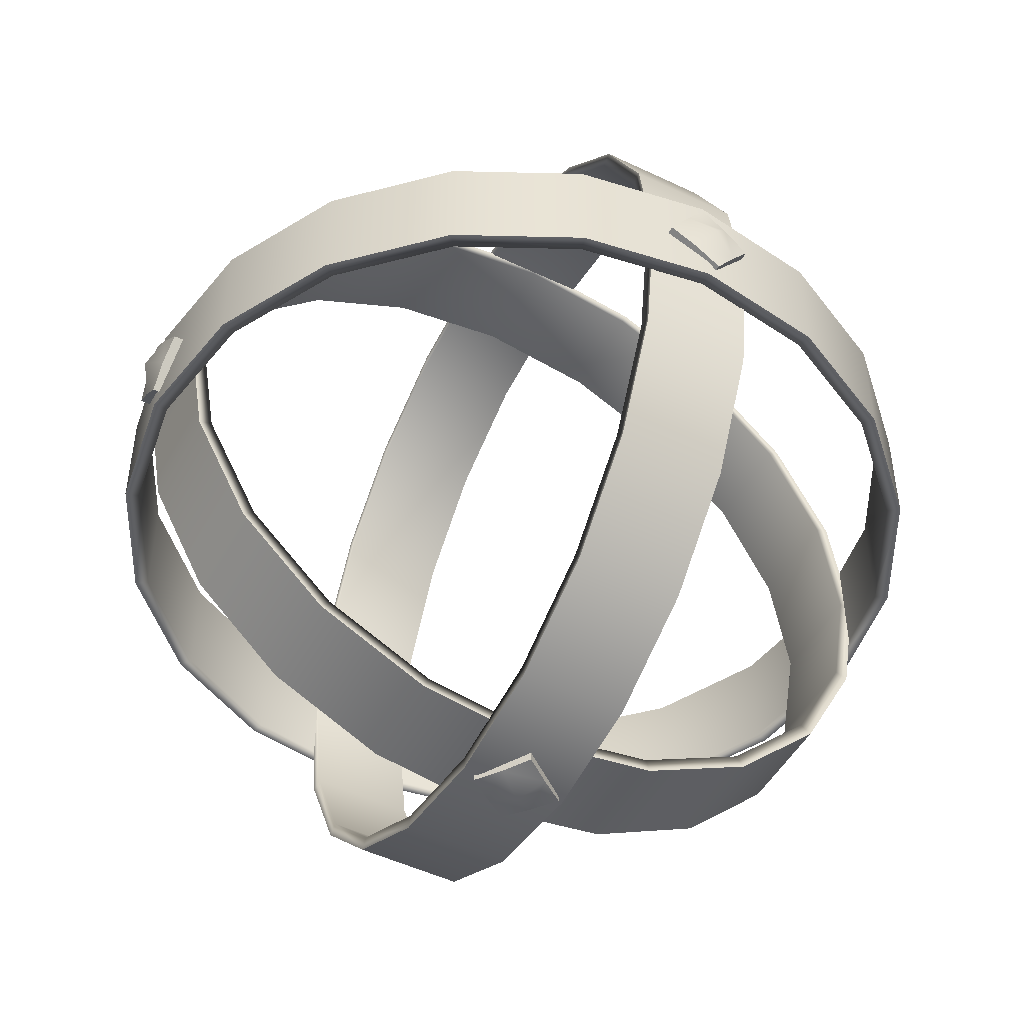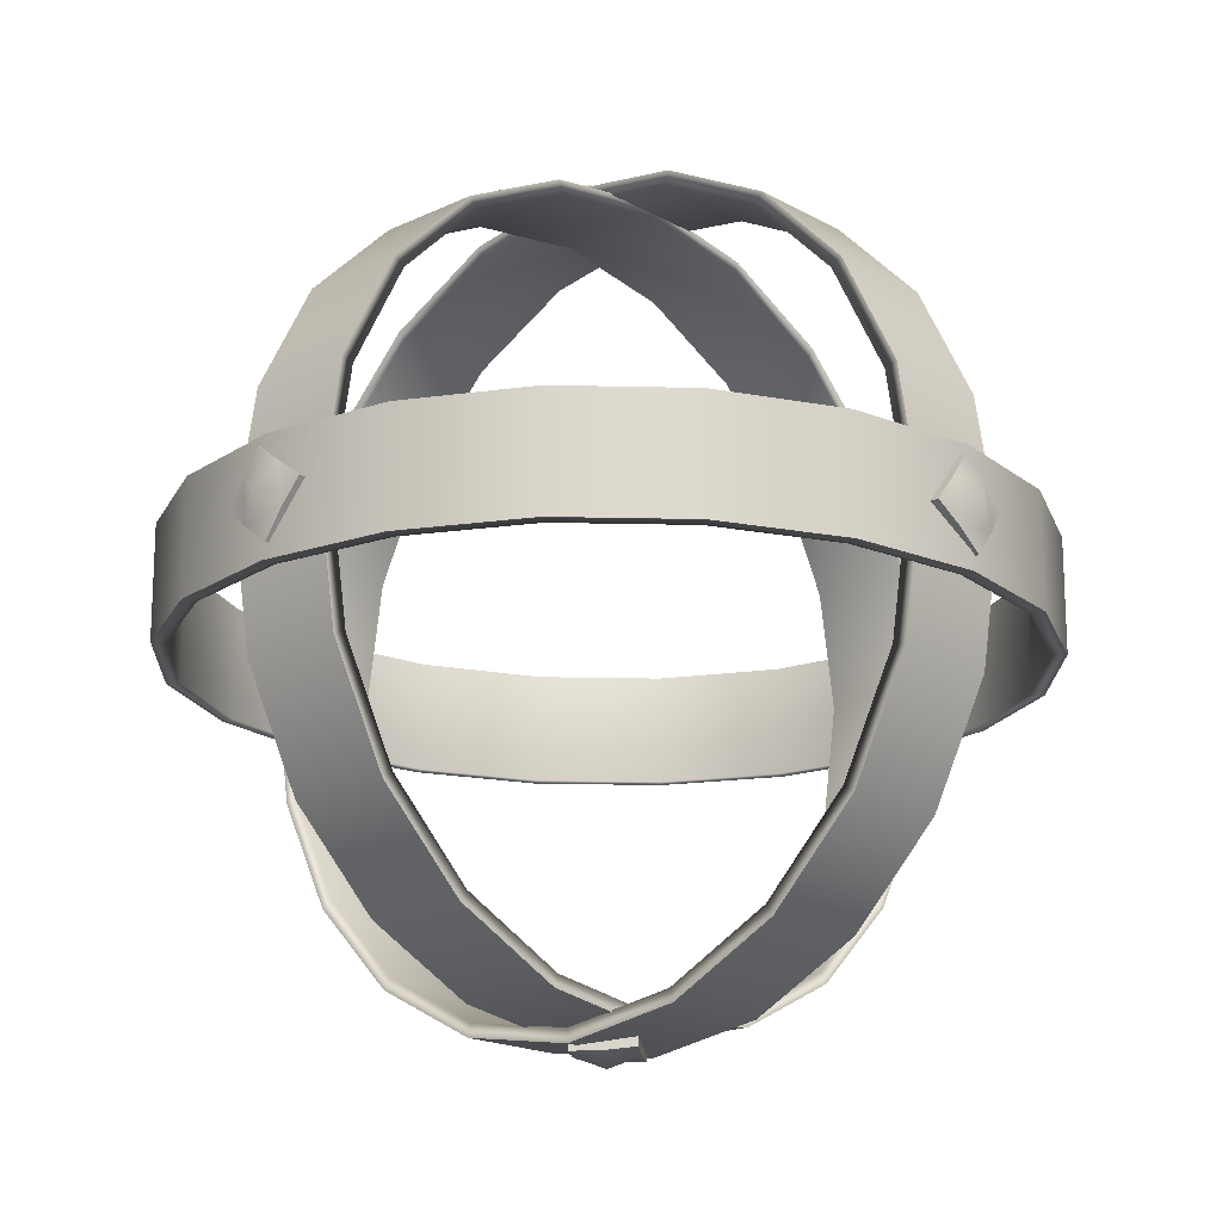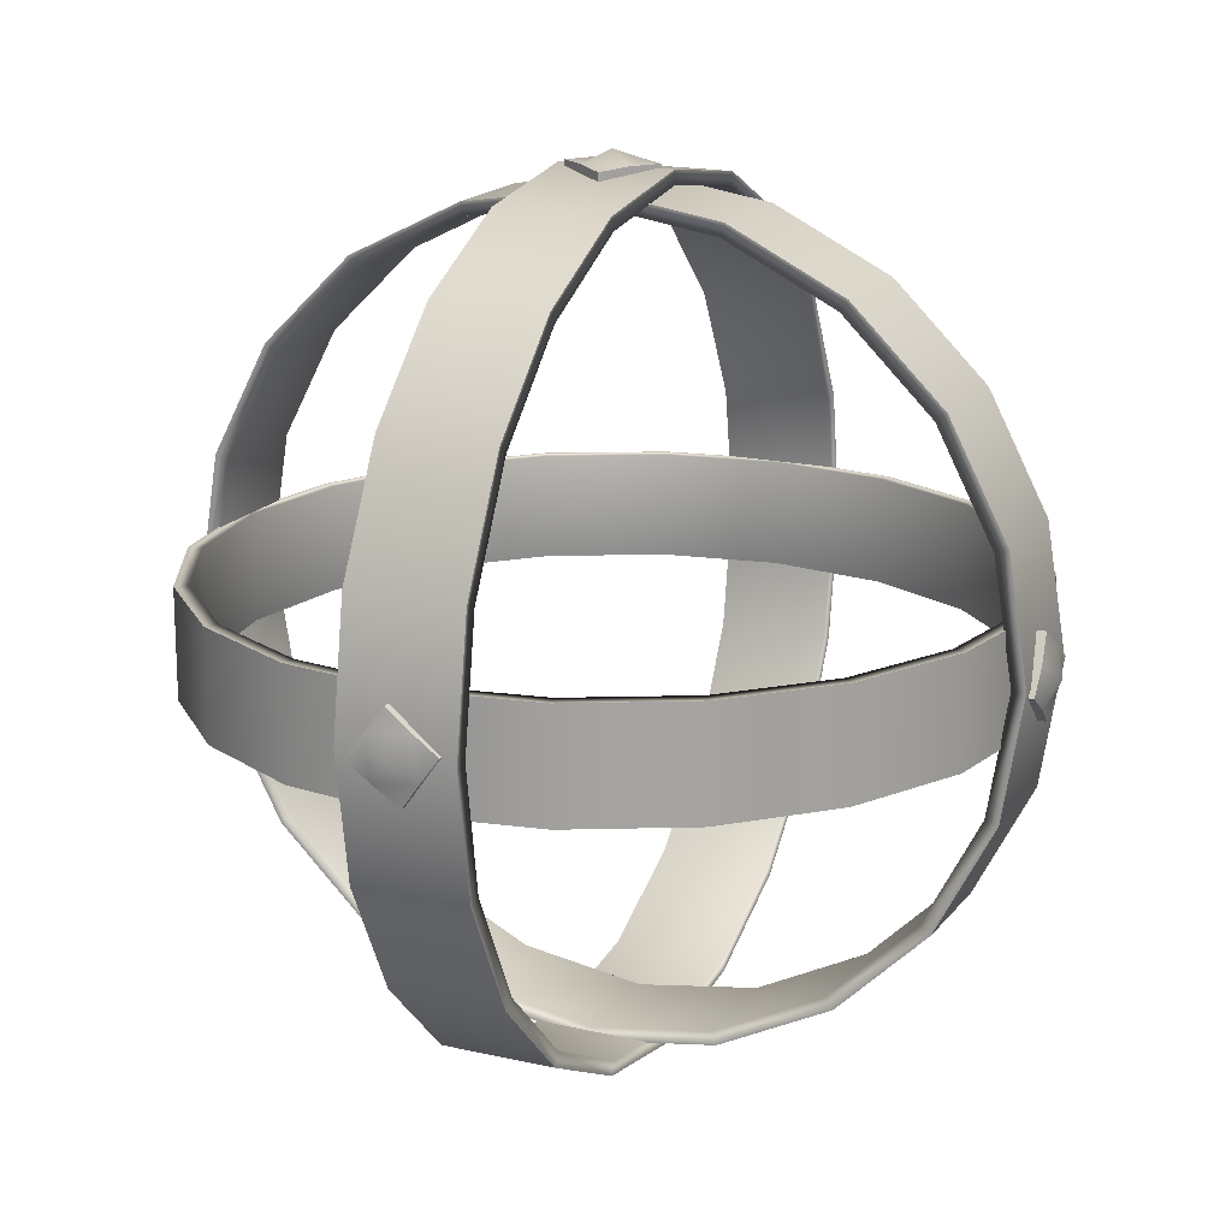
<metadata>
{"format":"obj","ext":"obj","renderer":"f3d","projection":"perspective","resolution":1024,"background":"white","views":[{"elev":-48.9,"azim":-28.1,"up":"+Z"},{"elev":-18.0,"azim":132.9,"up":"+Z"},{"elev":17.2,"azim":114.8,"up":"+Y"}]}
</metadata>
<code>
g default
v -1.518 5.667 4.429
v -2.853 5.667 3.768
v -3.913 5.667 2.738
v -4.593 5.667 1.439
v -4.827 5.667 0.000216
v -4.593 5.667 -1.439
v -3.913 5.667 -2.737
v -2.853 5.667 -3.768
v -1.518 5.667 -4.429
v -0.03808 5.667 -4.657
v 1.442 5.667 -4.429
v 2.777 5.667 -3.768
v 3.837 5.667 -2.737
v 4.517 5.667 -1.439
v 4.751 5.667 0.000216
v 4.517 5.667 1.439
v 3.837 5.667 2.738
v 2.777 5.667 3.768
v 1.442 5.667 4.429
v -0.03808 5.667 4.657
v -1.518 4.414 4.429
v -2.853 4.414 3.768
v -3.913 4.414 2.738
v -4.593 4.414 1.439
v -4.827 4.414 0.000216
v -4.593 4.414 -1.439
v -3.913 4.414 -2.737
v -2.853 4.414 -3.768
v -1.518 4.414 -4.429
v -0.03808 4.414 -4.657
v 1.442 4.414 -4.429
v 2.777 4.414 -3.768
v 3.837 4.414 -2.737
v 4.517 4.414 -1.439
v 4.751 4.414 0.000216
v 4.517 4.414 1.439
v 3.837 4.414 2.738
v 2.777 4.414 3.768
v 1.442 4.414 4.429
v -0.03808 4.414 4.657
v -1.468 5.667 4.28
v -2.758 5.667 3.641
v -3.782 5.667 2.645
v -4.439 5.667 1.391
v -4.666 5.667 0.000216
v -4.439 5.667 -1.39
v -3.782 5.667 -2.645
v -2.758 5.667 -3.64
v -1.468 5.667 -4.28
v -0.03808 5.667 -4.5
v 1.392 5.667 -4.28
v 2.682 5.667 -3.64
v 3.706 5.667 -2.645
v 4.363 5.667 -1.39
v 4.59 5.667 0.000216
v 4.363 5.667 1.391
v 3.706 5.667 2.645
v 2.682 5.667 3.641
v 1.392 5.667 4.28
v -0.03808 5.667 4.5
v -1.468 4.414 4.28
v -2.758 4.414 3.641
v -3.782 4.414 2.645
v -4.439 4.414 1.391
v -4.666 4.414 0.000216
v -4.439 4.414 -1.39
v -3.782 4.414 -2.645
v -2.758 4.414 -3.64
v -1.468 4.414 -4.28
v -0.03808 4.414 -4.5
v 1.392 4.414 -4.28
v 2.682 4.414 -3.64
v 3.706 4.414 -2.645
v 4.363 4.414 -1.39
v 4.59 4.414 0.000216
v 4.363 4.414 1.391
v 3.706 4.414 2.645
v 2.682 4.414 3.641
v 1.392 4.414 4.28
v -0.03808 4.414 4.5
v 4.673 6.542 -0.6585
v 3.969 7.897 -0.6585
v 2.873 8.972 -0.6585
v 1.493 9.662 -0.6585
v -0.03808 9.9 -0.6585
v -1.569 9.662 -0.6585
v -2.95 8.972 -0.6585
v -4.045 7.897 -0.6585
v -4.749 6.542 -0.6585
v -4.991 5.04 -0.6585
v -4.749 3.538 -0.6585
v -4.045 2.184 -0.6585
v -2.95 1.108 -0.6585
v -1.569 0.4182 -0.6585
v -0.03808 0.1803 -0.6585
v 1.493 0.4182 -0.6585
v 2.873 1.108 -0.6585
v 3.969 2.184 -0.6585
v 4.673 3.538 -0.6585
v 4.915 5.04 -0.6585
v 4.673 6.542 0.6589
v 3.969 7.897 0.6589
v 2.873 8.972 0.6589
v 1.493 9.662 0.6589
v -0.03808 9.9 0.6589
v -1.569 9.662 0.6589
v -2.95 8.972 0.6589
v -4.045 7.897 0.6589
v -4.749 6.542 0.6589
v -4.991 5.04 0.6589
v -4.749 3.538 0.6589
v -4.045 2.184 0.6589
v -2.95 1.108 0.6589
v -1.569 0.4182 0.6589
v -0.03808 0.1803 0.6589
v 1.493 0.4182 0.6589
v 2.873 1.108 0.6589
v 3.969 2.184 0.6589
v 4.673 3.538 0.6589
v 4.915 5.04 0.6589
v 4.514 6.491 -0.6585
v 3.834 7.801 -0.6585
v 2.775 8.84 -0.6585
v 1.441 9.507 -0.6585
v -0.03808 9.736 -0.6585
v -1.517 9.507 -0.6585
v -2.851 8.84 -0.6585
v -3.91 7.801 -0.6585
v -4.59 6.491 -0.6585
v -4.824 5.04 -0.6585
v -4.59 3.589 -0.6585
v -3.91 2.28 -0.6585
v -2.851 1.241 -0.6585
v -1.517 0.574 -0.6585
v -0.03808 0.3442 -0.6585
v 1.441 0.574 -0.6585
v 2.775 1.241 -0.6585
v 3.834 2.28 -0.6585
v 4.514 3.589 -0.6585
v 4.748 5.04 -0.6585
v 4.514 6.491 0.6589
v 3.834 7.801 0.6589
v 2.775 8.84 0.6589
v 1.441 9.507 0.6589
v -0.03808 9.736 0.6589
v -1.517 9.507 0.6589
v -2.851 8.84 0.6589
v -3.91 7.801 0.6589
v -4.59 6.491 0.6589
v -4.824 5.04 0.6589
v -4.59 3.589 0.6589
v -3.91 2.28 0.6589
v -2.851 1.241 0.6589
v -1.517 0.574 0.6589
v -0.03808 0.3442 0.6589
v 1.441 0.574 0.6589
v 2.775 1.241 0.6589
v 3.834 2.28 0.6589
v 4.514 3.589 0.6589
v 4.748 5.04 0.6589
v 0.6003 6.496 4.566
v 0.6003 7.809 3.884
v 0.6003 8.851 2.822
v 0.6003 9.52 1.484
v 0.6003 9.75 0.000216
v 0.6003 9.52 -1.483
v 0.6003 8.851 -2.821
v 0.6003 7.809 -3.883
v 0.6003 6.496 -4.565
v 0.6003 5.04 -4.8
v 0.6003 3.585 -4.565
v 0.6003 2.272 -3.883
v 0.6003 1.23 -2.821
v 0.6003 0.5609 -1.483
v 0.6003 0.3303 0.000216
v 0.6003 0.5609 1.484
v 0.6003 1.23 2.822
v 0.6003 2.272 3.884
v 0.6003 3.585 4.566
v 0.6003 5.04 4.801
v -0.6764 6.496 4.566
v -0.6764 7.809 3.884
v -0.6764 8.851 2.822
v -0.6764 9.52 1.484
v -0.6764 9.75 0.000216
v -0.6764 9.52 -1.483
v -0.6764 8.851 -2.821
v -0.6764 7.809 -3.883
v -0.6764 6.496 -4.565
v -0.6764 5.04 -4.8
v -0.6764 3.585 -4.565
v -0.6764 2.272 -3.883
v -0.6764 1.23 -2.821
v -0.6764 0.5609 -1.483
v -0.6764 0.3303 0.000216
v -0.6764 0.5609 1.484
v -0.6764 1.23 2.822
v -0.6764 2.272 3.884
v -0.6764 3.585 4.566
v -0.6764 5.04 4.801
v 0.6003 6.447 4.412
v 0.6003 7.715 3.753
v 0.6003 8.722 2.727
v 0.6003 9.369 1.434
v 0.6003 9.591 0.000216
v 0.6003 9.369 -1.433
v 0.6003 8.722 -2.726
v 0.6003 7.715 -3.752
v 0.6003 6.447 -4.411
v 0.6003 5.04 -4.638
v 0.6003 3.634 -4.411
v 0.6003 2.365 -3.752
v 0.6003 1.358 -2.726
v 0.6003 0.7119 -1.433
v 0.6003 0.4891 0.000216
v 0.6003 0.7119 1.434
v 0.6003 1.358 2.727
v 0.6003 2.365 3.753
v 0.6003 3.634 4.412
v 0.6003 5.04 4.639
v -0.6764 6.447 4.412
v -0.6764 7.715 3.753
v -0.6764 8.722 2.727
v -0.6764 9.369 1.434
v -0.6764 9.591 0.000216
v -0.6764 9.369 -1.433
v -0.6764 8.722 -2.726
v -0.6764 7.715 -3.752
v -0.6764 6.447 -4.411
v -0.6764 5.04 -4.638
v -0.6764 3.634 -4.411
v -0.6764 2.365 -3.752
v -0.6764 1.358 -2.726
v -0.6764 0.7119 -1.433
v -0.6764 0.4891 0.000216
v -0.6764 0.7119 1.434
v -0.6764 1.358 2.727
v -0.6764 2.365 3.753
v -0.6764 3.634 4.412
v -0.6764 5.04 4.639
v 0.5167 4.963 -4.735
v -0.07693 4.533 -4.701
v 0.5167 4.963 -4.858
v -0.07693 4.533 -4.824
v 0.07895 5.545 -4.824
v -0.5146 5.116 -4.858
v 0.07895 5.545 -4.701
v -0.5146 5.116 -4.735
v 0.2263 4.753 -4.735
v 0.2263 4.753 -4.858
v -0.2114 5.335 -4.858
v -0.2114 5.335 -4.735
v -0.2949 4.823 -4.858
v 0.008296 5.043 -4.994
v 0.2986 5.253 -4.858
v 0.2986 5.253 -4.735
v -0.2949 4.823 -4.735
v 0.5167 5.116 4.753
v -0.07693 5.545 4.719
v 0.5167 5.116 4.876
v -0.07693 5.545 4.842
v 0.07895 4.533 4.842
v -0.5146 4.963 4.876
v 0.07895 4.533 4.719
v -0.5146 4.963 4.753
v 0.2263 5.326 4.753
v 0.2263 5.326 4.876
v -0.2114 4.743 4.876
v -0.2114 4.743 4.753
v -0.2949 5.255 4.876
v 0.008296 5.036 5.012
v 0.2986 4.825 4.876
v 0.2986 4.825 4.753
v -0.2949 5.255 4.753
v -0.07693 0.2532 0.5369
v -0.5146 0.2864 -0.05665
v -0.07693 0.1326 0.5369
v -0.5146 0.1658 -0.05665
v 0.5167 0.1658 0.09924
v 0.07895 0.1326 -0.4944
v 0.5167 0.2864 0.09924
v 0.07895 0.2532 -0.4944
v -0.291 0.2532 0.2466
v -0.291 0.1326 0.2466
v 0.3026 0.1326 -0.1911
v 0.3026 0.2532 -0.1911
v -0.219 0.1326 -0.2747
v 0.004626 -0.001158 0.02858
v 0.2187 0.1326 0.3189
v 0.2187 0.2532 0.3189
v -0.219 0.2532 -0.2747
v 0.07895 9.825 0.5369
v 0.5167 9.792 -0.05665
v 0.07895 9.946 0.5369
v 0.5167 9.912 -0.05665
v -0.5146 9.912 0.09924
v -0.07693 9.946 -0.4944
v -0.5146 9.792 0.09924
v -0.07693 9.825 -0.4944
v 0.2931 9.825 0.2466
v 0.2931 9.946 0.2466
v -0.3005 9.946 -0.1911
v -0.3005 9.825 -0.1911
v 0.221 9.946 -0.2747
v -0.002607 10.08 0.02858
v -0.2167 9.946 0.3189
v -0.2167 9.825 0.3189
v 0.221 9.825 -0.2747
v 4.822 4.963 0.5369
v 4.789 4.533 -0.05665
v 4.945 4.963 0.5369
v 4.912 4.533 -0.05665
v 4.912 5.545 0.09924
v 4.945 5.116 -0.4944
v 4.789 5.545 0.09924
v 4.822 5.116 -0.4944
v 4.822 4.753 0.2466
v 4.945 4.753 0.2466
v 4.945 5.335 -0.1911
v 4.822 5.335 -0.1911
v 4.945 4.823 -0.2747
v 5.082 5.043 0.02858
v 4.945 5.253 0.3189
v 4.822 5.253 0.3189
v 4.822 4.823 -0.2747
v -4.933 5.116 0.5369
v -4.899 5.545 -0.05665
v -5.056 5.116 0.5369
v -5.022 5.545 -0.05665
v -5.022 4.533 0.09924
v -5.056 4.963 -0.4944
v -4.899 4.533 0.09924
v -4.933 4.963 -0.4944
v -4.933 5.326 0.2466
v -5.056 5.326 0.2466
v -5.056 4.743 -0.1911
v -4.933 4.743 -0.1911
v -5.056 5.255 -0.2747
v -5.192 5.036 0.02858
v -5.056 4.825 0.3189
v -4.933 4.825 0.3189
v -4.933 5.255 -0.2747
g medieval_ball:polySurface71
f 1 2 21
f 21 2 22
f 2 3 22
f 22 3 23
f 3 4 23
f 23 4 24
f 4 5 24
f 24 5 25
f 5 6 25
f 25 6 26
f 6 7 26
f 26 7 27
f 7 8 27
f 27 8 28
f 8 9 28
f 28 9 29
f 9 10 29
f 29 10 30
f 10 11 30
f 30 11 31
f 11 12 31
f 31 12 32
f 12 13 32
f 32 13 33
f 13 14 33
f 33 14 34
f 14 15 34
f 34 15 35
f 15 16 35
f 35 16 36
f 16 17 36
f 36 17 37
f 17 18 37
f 37 18 38
f 18 19 38
f 38 19 39
f 19 20 39
f 39 20 40
f 20 1 40
f 40 1 21
f 2 1 42
f 42 1 41
f 3 2 43
f 43 2 42
f 4 3 44
f 44 3 43
f 5 4 45
f 45 4 44
f 5 45 6
f 6 45 46
f 6 46 7
f 7 46 47
f 7 47 8
f 8 47 48
f 8 48 9
f 9 48 49
f 9 49 10
f 10 49 50
f 11 10 51
f 51 10 50
f 12 11 52
f 52 11 51
f 13 12 53
f 53 12 52
f 14 13 54
f 54 13 53
f 15 14 55
f 55 14 54
f 15 55 16
f 16 55 56
f 16 56 17
f 17 56 57
f 17 57 18
f 18 57 58
f 18 58 19
f 19 58 59
f 19 59 20
f 20 59 60
f 1 20 41
f 41 20 60
f 22 62 21
f 21 62 61
f 23 63 22
f 22 63 62
f 24 64 23
f 23 64 63
f 25 65 24
f 24 65 64
f 25 26 65
f 65 26 66
f 26 27 66
f 66 27 67
f 27 28 67
f 67 28 68
f 28 29 68
f 68 29 69
f 29 30 69
f 69 30 70
f 31 71 30
f 30 71 70
f 32 72 31
f 31 72 71
f 33 73 32
f 32 73 72
f 34 74 33
f 33 74 73
f 35 75 34
f 34 75 74
f 35 36 75
f 75 36 76
f 36 37 76
f 76 37 77
f 37 38 77
f 77 38 78
f 38 39 78
f 78 39 79
f 39 40 79
f 79 40 80
f 21 61 40
f 40 61 80
f 65 66 45
f 45 66 46
f 64 65 44
f 44 65 45
f 63 64 43
f 43 64 44
f 62 63 42
f 42 63 43
f 61 62 41
f 41 62 42
f 80 61 60
f 60 61 41
f 60 59 80
f 80 59 79
f 78 79 58
f 58 79 59
f 77 78 57
f 57 78 58
f 76 77 56
f 56 77 57
f 75 76 55
f 55 76 56
f 74 75 54
f 54 75 55
f 73 74 53
f 53 74 54
f 72 73 52
f 52 73 53
f 71 72 51
f 51 72 52
f 70 71 50
f 50 71 51
f 69 70 49
f 49 70 50
f 68 69 48
f 48 69 49
f 67 68 47
f 47 68 48
f 66 67 46
f 46 67 47
f 81 82 101
f 101 82 102
f 82 83 102
f 102 83 103
f 83 84 103
f 103 84 104
f 84 85 104
f 104 85 105
f 85 86 105
f 105 86 106
f 86 87 106
f 106 87 107
f 87 88 107
f 107 88 108
f 88 89 108
f 108 89 109
f 89 90 109
f 109 90 110
f 90 91 110
f 110 91 111
f 91 92 111
f 111 92 112
f 92 93 112
f 112 93 113
f 93 94 113
f 113 94 114
f 94 95 114
f 114 95 115
f 95 96 115
f 115 96 116
f 96 97 116
f 116 97 117
f 97 98 117
f 117 98 118
f 98 99 118
f 118 99 119
f 99 100 119
f 119 100 120
f 100 81 120
f 120 81 101
f 82 81 122
f 122 81 121
f 83 82 123
f 123 82 122
f 84 83 124
f 124 83 123
f 85 84 125
f 125 84 124
f 86 85 126
f 126 85 125
f 87 86 127
f 127 86 126
f 88 87 128
f 128 87 127
f 89 88 129
f 129 88 128
f 90 89 130
f 130 89 129
f 91 90 131
f 131 90 130
f 92 91 132
f 132 91 131
f 93 92 133
f 133 92 132
f 94 93 134
f 134 93 133
f 95 94 135
f 135 94 134
f 96 95 136
f 136 95 135
f 97 96 137
f 137 96 136
f 98 97 138
f 138 97 137
f 99 98 139
f 139 98 138
f 100 99 140
f 140 99 139
f 81 100 121
f 121 100 140
f 101 102 141
f 141 102 142
f 102 103 142
f 142 103 143
f 103 104 143
f 143 104 144
f 104 105 144
f 144 105 145
f 105 106 145
f 145 106 146
f 106 107 146
f 146 107 147
f 107 108 147
f 147 108 148
f 108 109 148
f 148 109 149
f 109 110 149
f 149 110 150
f 110 111 150
f 150 111 151
f 111 112 151
f 151 112 152
f 112 113 152
f 152 113 153
f 113 114 153
f 153 114 154
f 114 115 154
f 154 115 155
f 115 116 155
f 155 116 156
f 116 117 156
f 156 117 157
f 117 118 157
f 157 118 158
f 118 119 158
f 158 119 159
f 119 120 159
f 159 120 160
f 120 101 160
f 160 101 141
f 145 146 125
f 125 146 126
f 144 145 124
f 124 145 125
f 143 144 123
f 123 144 124
f 142 143 122
f 122 143 123
f 141 142 121
f 121 142 122
f 160 141 140
f 140 141 121
f 140 139 160
f 160 139 159
f 158 159 138
f 138 159 139
f 157 158 137
f 137 158 138
f 156 157 136
f 136 157 137
f 155 156 135
f 135 156 136
f 154 155 134
f 134 155 135
f 153 154 133
f 133 154 134
f 152 153 132
f 132 153 133
f 151 152 131
f 131 152 132
f 150 151 130
f 130 151 131
f 149 150 129
f 129 150 130
f 148 149 128
f 128 149 129
f 147 148 127
f 127 148 128
f 146 147 126
f 126 147 127
f 161 162 181
f 181 162 182
f 162 163 182
f 182 163 183
f 163 164 183
f 183 164 184
f 164 165 184
f 184 165 185
f 165 166 185
f 185 166 186
f 166 167 186
f 186 167 187
f 167 168 187
f 187 168 188
f 168 169 188
f 188 169 189
f 169 170 189
f 189 170 190
f 170 171 190
f 190 171 191
f 171 172 191
f 191 172 192
f 172 173 192
f 192 173 193
f 173 174 193
f 193 174 194
f 174 175 194
f 194 175 195
f 175 176 195
f 195 176 196
f 176 177 196
f 196 177 197
f 177 178 197
f 197 178 198
f 178 179 198
f 198 179 199
f 179 180 199
f 199 180 200
f 180 161 200
f 200 161 181
f 162 161 202
f 202 161 201
f 163 162 203
f 203 162 202
f 164 163 204
f 204 163 203
f 165 164 205
f 205 164 204
f 166 165 206
f 206 165 205
f 167 166 207
f 207 166 206
f 168 167 208
f 208 167 207
f 169 168 209
f 209 168 208
f 170 169 210
f 210 169 209
f 171 170 211
f 211 170 210
f 172 171 212
f 212 171 211
f 173 172 213
f 213 172 212
f 174 173 214
f 214 173 213
f 175 174 215
f 215 174 214
f 176 175 216
f 216 175 215
f 177 176 217
f 217 176 216
f 178 177 218
f 218 177 217
f 179 178 219
f 219 178 218
f 180 179 220
f 220 179 219
f 161 180 201
f 201 180 220
f 181 182 221
f 221 182 222
f 182 183 222
f 222 183 223
f 183 184 223
f 223 184 224
f 184 185 224
f 224 185 225
f 185 186 225
f 225 186 226
f 186 187 226
f 226 187 227
f 187 188 227
f 227 188 228
f 188 189 228
f 228 189 229
f 189 190 229
f 229 190 230
f 190 191 230
f 230 191 231
f 191 192 231
f 231 192 232
f 192 193 232
f 232 193 233
f 193 194 233
f 233 194 234
f 194 195 234
f 234 195 235
f 195 196 235
f 235 196 236
f 196 197 236
f 236 197 237
f 197 198 237
f 237 198 238
f 198 199 238
f 238 199 239
f 199 200 239
f 239 200 240
f 200 181 240
f 240 181 221
f 225 226 205
f 205 226 206
f 224 225 204
f 204 225 205
f 223 224 203
f 203 224 204
f 222 223 202
f 202 223 203
f 221 222 201
f 201 222 202
f 240 221 220
f 220 221 201
f 220 219 240
f 240 219 239
f 238 239 218
f 218 239 219
f 237 238 217
f 217 238 218
f 236 237 216
f 216 237 217
f 235 236 215
f 215 236 216
f 234 235 214
f 214 235 215
f 233 234 213
f 213 234 214
f 232 233 212
f 212 233 213
f 231 232 211
f 211 232 212
f 230 231 210
f 210 231 211
f 229 230 209
f 209 230 210
f 228 229 208
f 208 229 209
f 227 228 207
f 207 228 208
f 226 227 206
f 206 227 207
f 241 249 243
f 243 249 250
f 243 250 255
f 255 250 254
f 251 252 245
f 245 252 247
f 242 257 244
f 244 257 253
f 256 241 255
f 255 241 243
f 242 244 249
f 249 244 250
f 254 250 253
f 253 250 244
f 252 251 248
f 248 251 246
f 254 253 251
f 251 253 246
f 254 251 255
f 255 251 245
f 247 256 245
f 245 256 255
f 253 257 246
f 246 257 248
f 258 266 260
f 260 266 267
f 260 267 272
f 272 267 271
f 268 269 262
f 262 269 264
f 259 274 261
f 261 274 270
f 273 258 272
f 272 258 260
f 259 261 266
f 266 261 267
f 271 267 270
f 270 267 261
f 269 268 265
f 265 268 263
f 271 270 268
f 268 270 263
f 271 268 272
f 272 268 262
f 264 273 262
f 262 273 272
f 270 274 263
f 263 274 265
f 275 283 277
f 277 283 284
f 277 284 289
f 289 284 288
f 285 286 279
f 279 286 281
f 276 291 278
f 278 291 287
f 290 275 289
f 289 275 277
f 276 278 283
f 283 278 284
f 288 284 287
f 287 284 278
f 286 285 282
f 282 285 280
f 288 287 285
f 285 287 280
f 288 285 289
f 289 285 279
f 281 290 279
f 279 290 289
f 287 291 280
f 280 291 282
f 292 300 294
f 294 300 301
f 294 301 306
f 306 301 305
f 302 303 296
f 296 303 298
f 293 308 295
f 295 308 304
f 307 292 306
f 306 292 294
f 293 295 300
f 300 295 301
f 305 301 304
f 304 301 295
f 303 302 299
f 299 302 297
f 305 304 302
f 302 304 297
f 305 302 306
f 306 302 296
f 298 307 296
f 296 307 306
f 304 308 297
f 297 308 299
f 309 317 311
f 311 317 318
f 311 318 323
f 323 318 322
f 319 320 313
f 313 320 315
f 310 325 312
f 312 325 321
f 324 309 323
f 323 309 311
f 310 312 317
f 317 312 318
f 322 318 321
f 321 318 312
f 320 319 316
f 316 319 314
f 322 321 319
f 319 321 314
f 322 319 323
f 323 319 313
f 315 324 313
f 313 324 323
f 321 325 314
f 314 325 316
f 326 334 328
f 328 334 335
f 328 335 340
f 340 335 339
f 336 337 330
f 330 337 332
f 327 342 329
f 329 342 338
f 341 326 340
f 340 326 328
f 327 329 334
f 334 329 335
f 339 335 338
f 338 335 329
f 337 336 333
f 333 336 331
f 339 338 336
f 336 338 331
f 339 336 340
f 340 336 330
f 332 341 330
f 330 341 340
f 338 342 331
f 331 342 333

</code>
